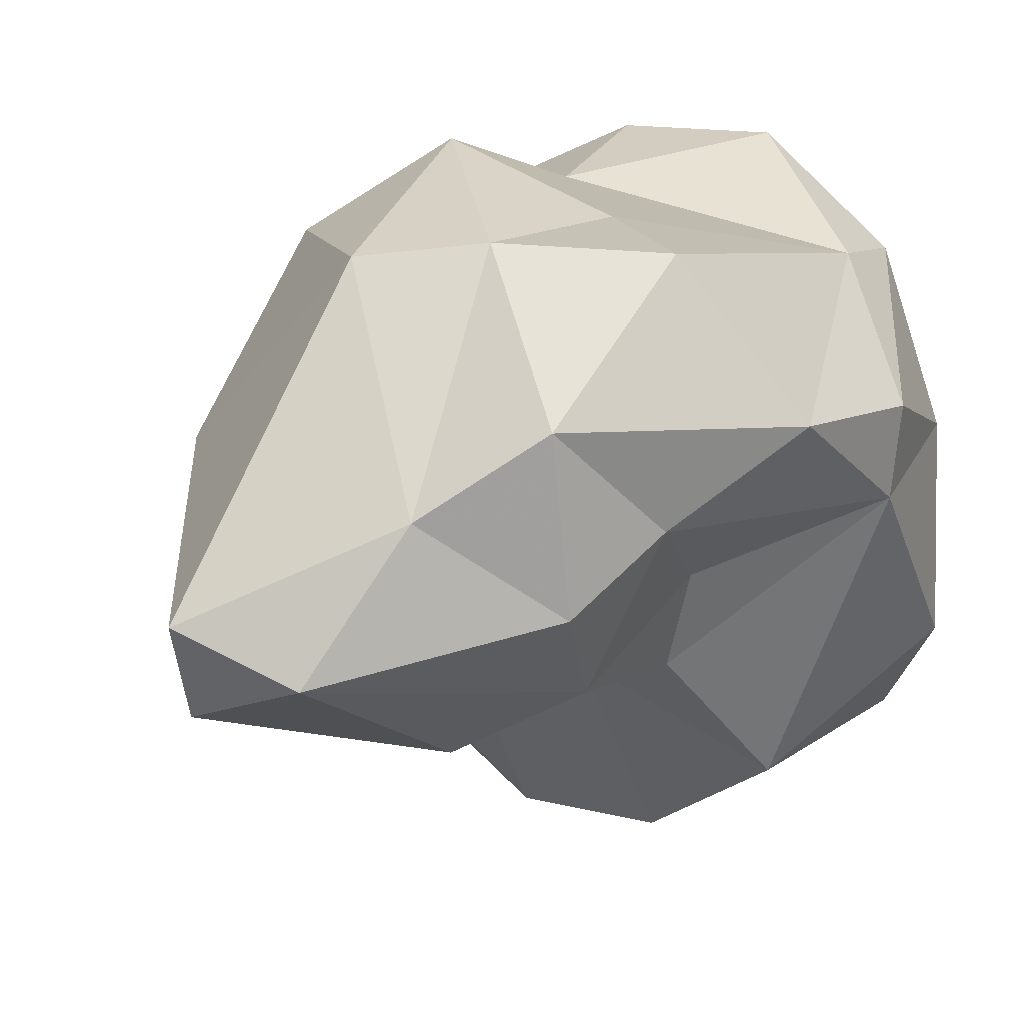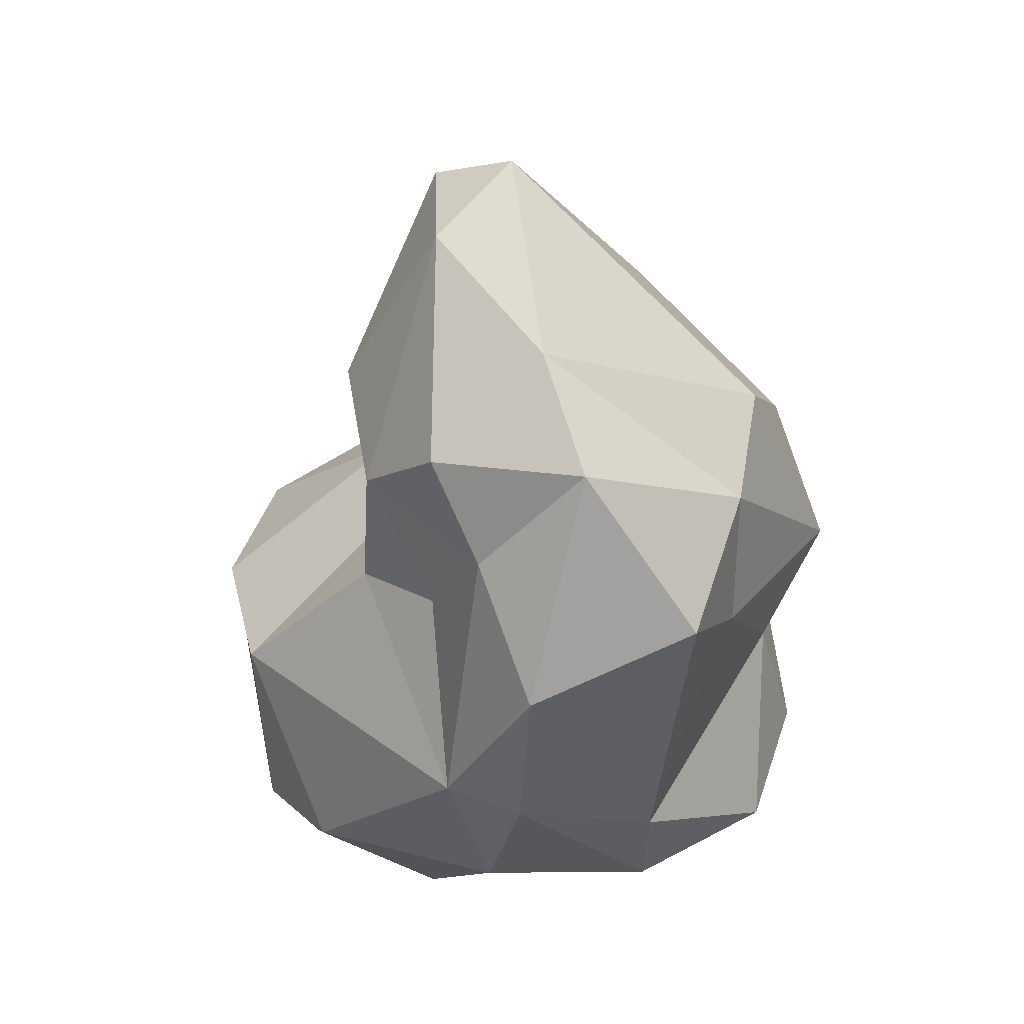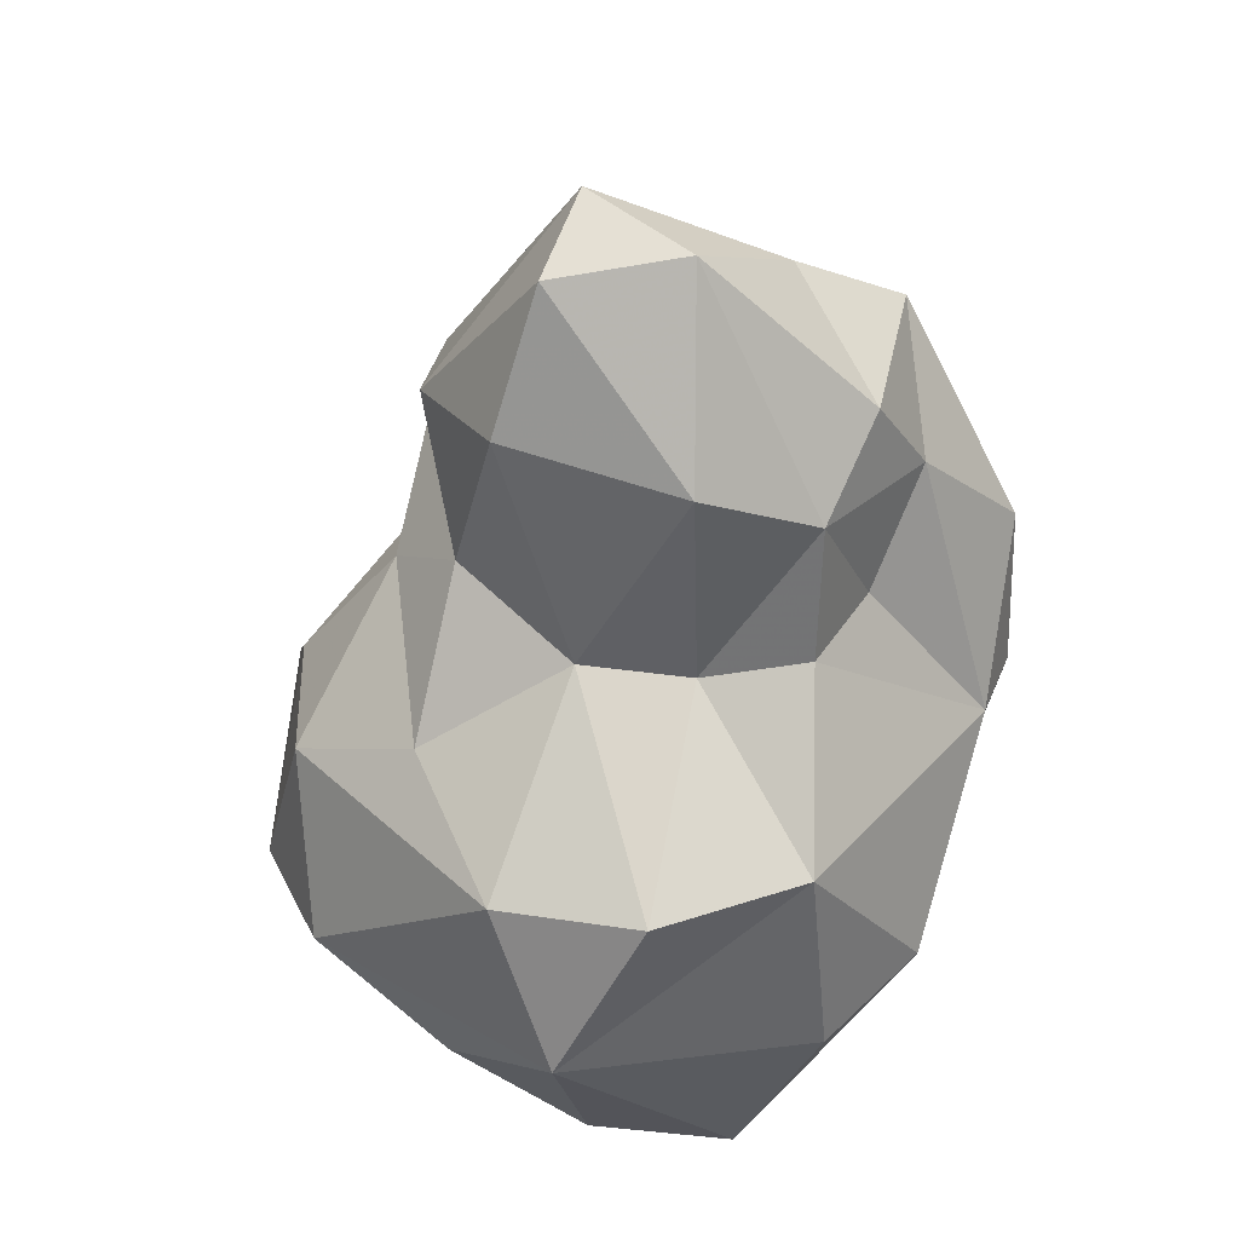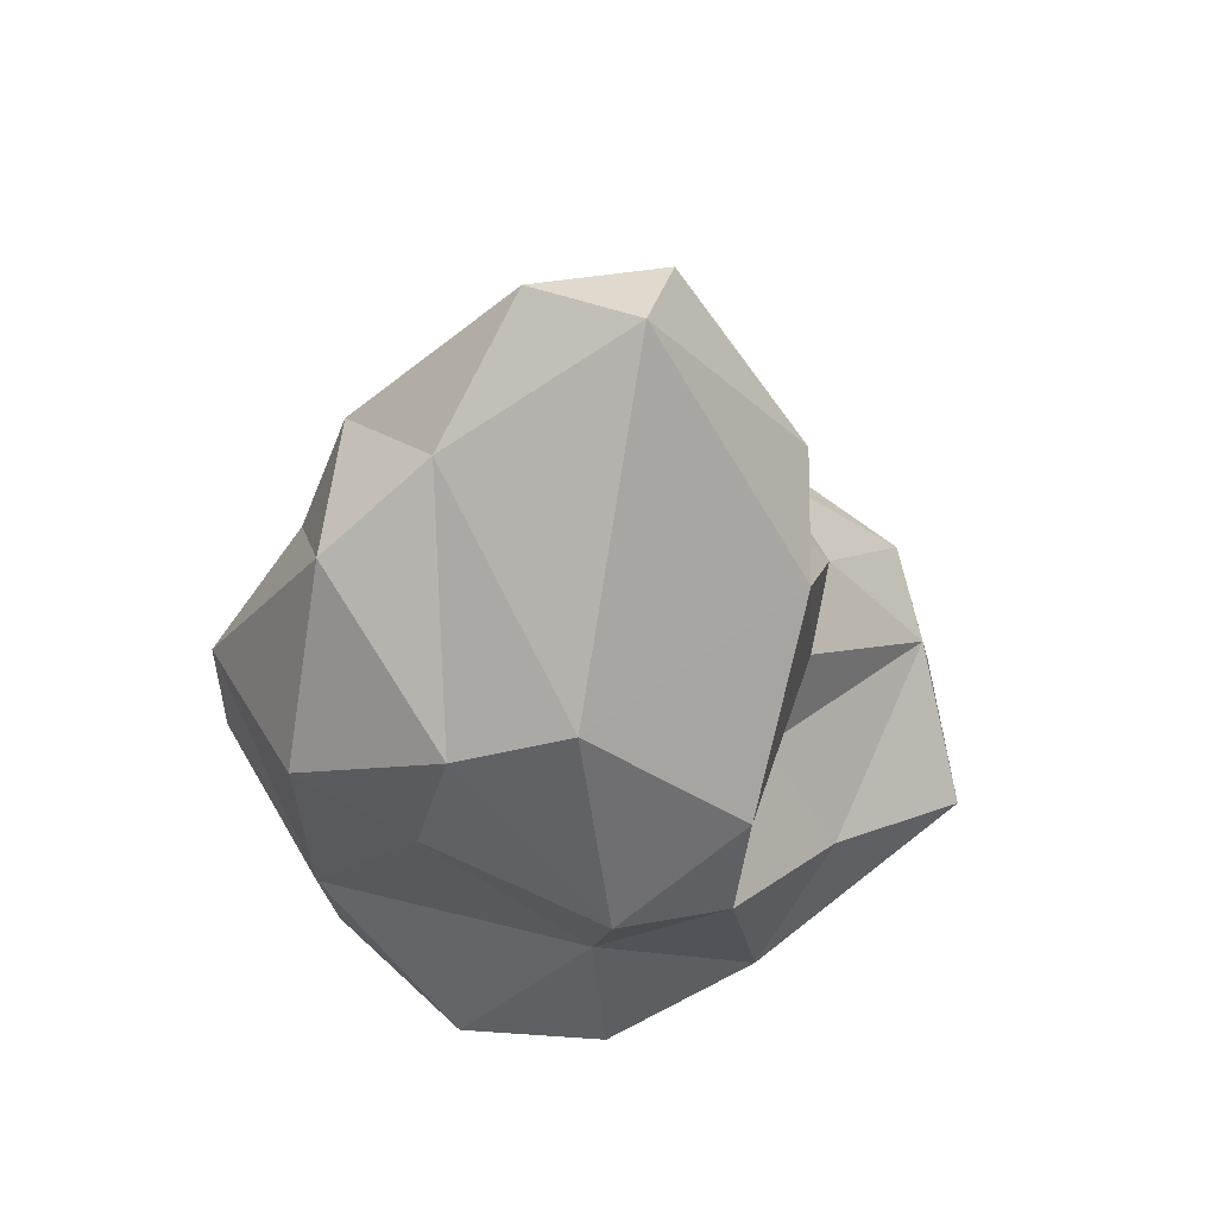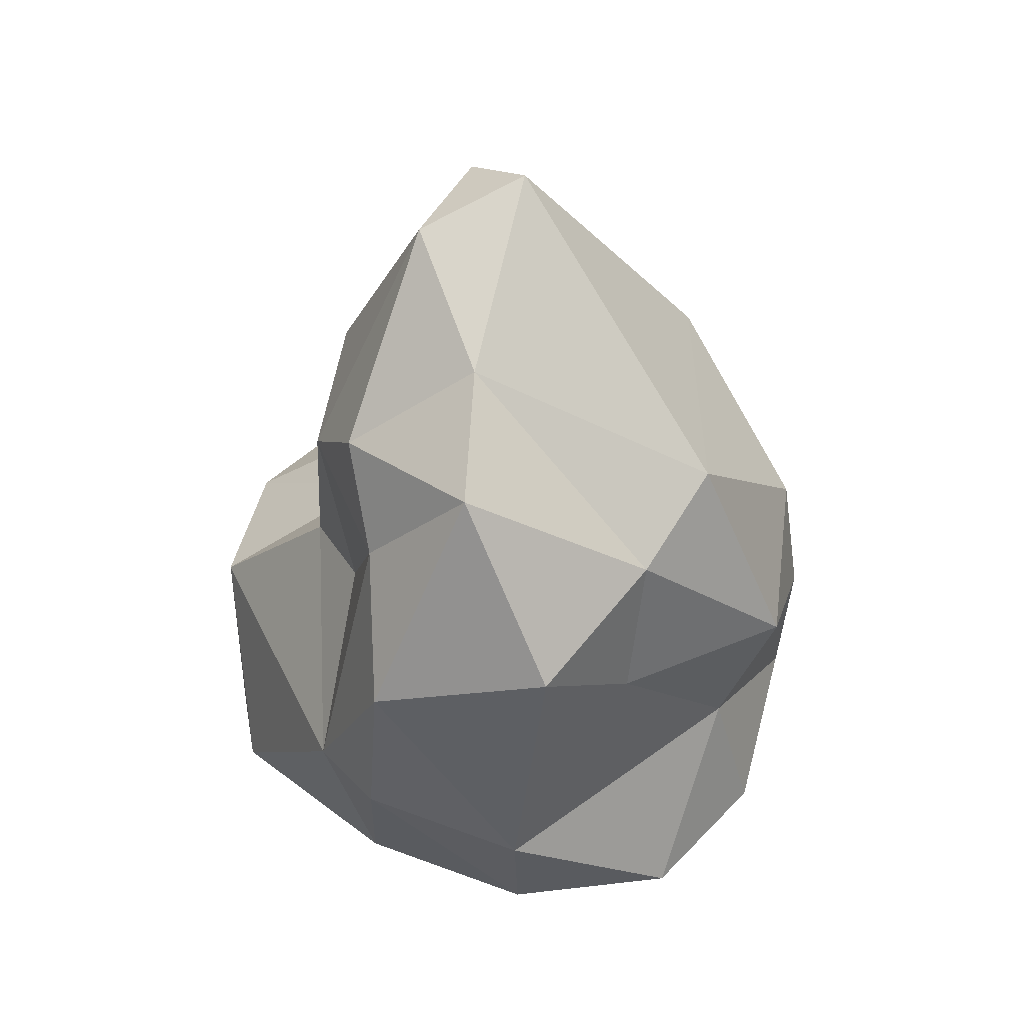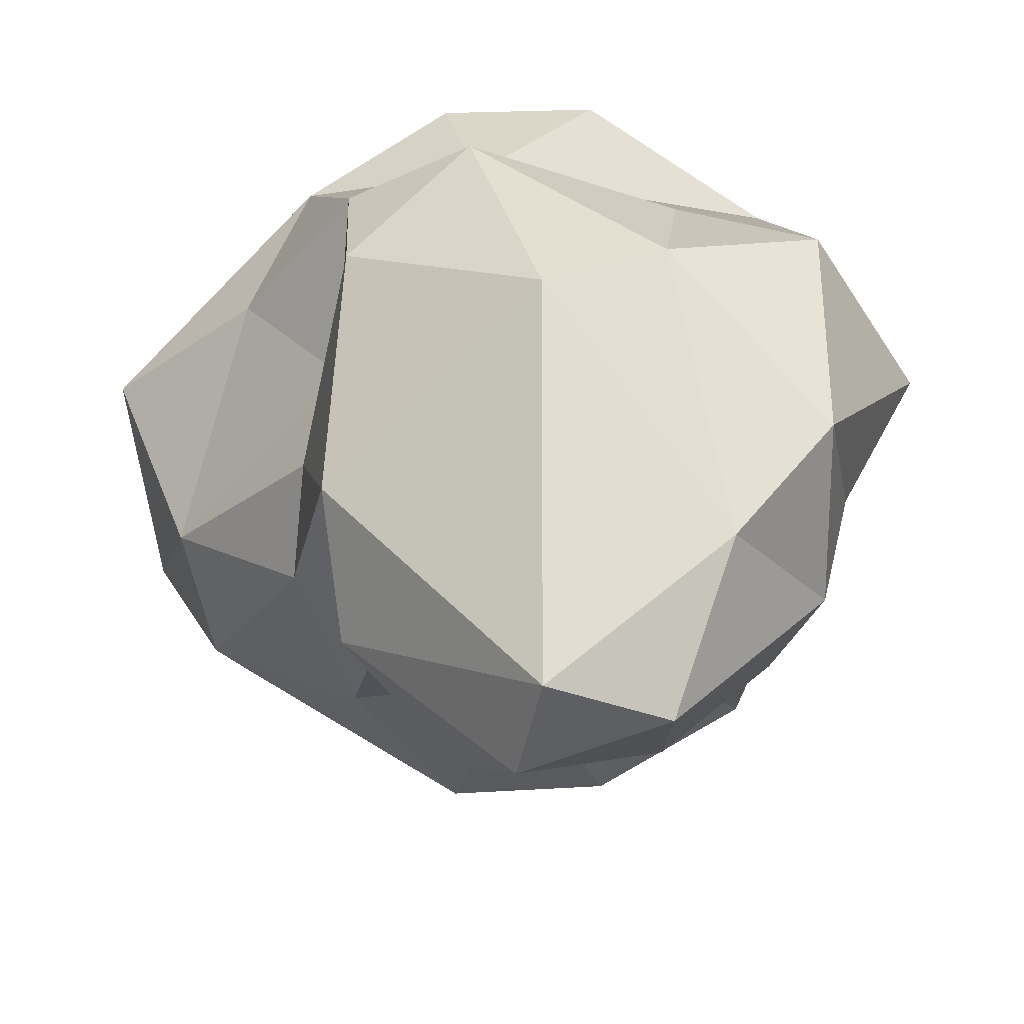
<metadata>
{"format":"obj","ext":"obj","renderer":"f3d","projection":"perspective","resolution":1024,"background":"white","views":[{"elev":13.0,"azim":-147.1,"up":"+Z"},{"elev":43.4,"azim":-71.9,"up":"+Y"},{"elev":37.1,"azim":-166.6,"up":"+Y"},{"elev":59.9,"azim":6.3,"up":"+Y"},{"elev":46.4,"azim":-47.4,"up":"+Y"},{"elev":15.7,"azim":173.3,"up":"+Z"}]}
</metadata>
<code>
v  -3.606 3.394 -1.821
v  0.2392 -0.9795 -1.506
v  2.957 1.049 -2.241
v  -2.64 0.1118 -0.8824
v  1.375 4.692 -2.226
v  0.9983 2.481 -0.3299
v  -2.65 -0.1201 -5.053
v  -0.5451 0.222 -6.269
v  2.202 1.772 -4.48
v  -0.1924 1.455 -0.2875
v  -1.288 4.903 -4.435
v  1.899 0.2342 -5.197
v  -0.6146 -1.366 -5.35
v  -2.284 -1.458 -3.359
v  -1.087 6.584 -3.556
v  0.3789 5.16 -4.364
v  -3.673 1.871 -1.895
v  -0.322 4.823 -0.5939
v  -1.653 3.107 -0.37
v  -1.392 -0.01974 0.04121
v  1.547 3.188 -3.396
v  -0.3041 3.114 -4.431
v  -2.503 1.848 -5.206
v  -2.539 3.321 -3.16
v  1.241 0.7647 -0.5861
v  0.7211 -1.2 -3.327
v  -1.646 5.935 -2.336
v  -1.862 -1.688 -4.924
v  1.996 -0.3378 -3.141
v  -0.07852 6.845 -3.151
v  2.661 0.234 -4.192
v  0.05941 1.687 -5.977
v  1.843 1.718 -1.395
v  0.02748 2.91 0.1518
v  1.253 4.929 -3.404
v  -3.239 0.23 -2.366
v  1.454 3.238 -2.417
v  -1.668 -0.9825 -1.43
v  -2.527 5.136 -3.133
v  2.481 2.011 -3.356
v  -2.76 1.089 -0.8116
v  -1.062 -1.579 -2.911
v  -0.03717 0.1467 0.0524
v  1.472 -0.05139 -1.492
v  0.06502 6.436 -3.973
v  -1.284 1.716 -5.954
v  1.087 3.528 -0.6199
v  -1.279 2.936 -4.156
v  -2.246 4.44 -3.901
v  -3.305 0.2687 -4.184
v  1.138 2.788 -1.736
v  -2.868 4.307 -2.568
v  2.415 0.0182 -2.218
v  0.5456 -0.354 -5.673
v  -3.574 1.86 -2.673
v  -2.234 3.153 -3.985
v  -2.501 5.349 -1.666
v  -1.352 4.422 -0.4543
v  1.001 2.26 -4.809
v  -2.676 3.865 -0.5049
v  0.867 3.575 -3.858
o ROCHER_intermedaire
g ROCHER_intermedaire
f 49 39 15
f 27 18 30
f 29 44 26
f 1 17 41
f 11 16 22
f 5 47 37
f 33 6 25
f 19 10 34
f 38 4 36
f 46 23 48
f 28 7 8
f 13 8 54
f 32 9 12
f 33 51 6
f 19 41 10
f 20 4 38
f 52 24 55
f 8 7 23
f 29 26 54
f 40 3 31
f 13 54 26
f 50 28 14
f 2 20 38
f 26 42 13
f 18 5 30
f 16 35 61
f 11 15 45
f 30 35 45
f 55 23 50
f 36 50 14
f 18 47 5
f 34 58 19
f 41 60 1
f 27 15 39
f 41 20 10
f 2 25 43
f 33 40 51
f 32 22 59
f 16 61 22
f 59 22 61
f 56 23 55
f 23 56 48
f 24 52 49
f 49 48 56
f 43 25 10
f 6 10 25
f 26 2 42
f 44 2 26
f 1 60 57
f 58 57 60
f 13 14 28
f 8 13 28
f 31 3 53
f 53 3 25
f 15 30 45
f 15 27 30
f 12 9 31
f 29 12 31
f 8 32 12
f 23 46 8
f 3 40 33
f 25 3 33
f 10 6 34
f 47 18 34
f 61 35 5
f 5 35 30
f 55 50 36
f 4 17 36
f 21 37 40
f 21 5 37
f 36 14 38
f 13 42 14
f 55 1 52
f 52 1 57
f 9 40 31
f 9 21 40
f 41 4 20
f 17 4 41
f 14 42 38
f 42 2 38
f 2 43 20
f 10 20 43
f 53 25 44
f 44 25 2
f 16 11 45
f 45 35 16
f 8 46 32
f 32 46 22
f 47 6 51
f 47 34 6
f 22 46 48
f 11 22 48
f 49 11 48
f 11 49 15
f 7 28 50
f 50 23 7
f 51 40 37
f 37 47 51
f 57 39 52
f 52 39 49
f 31 53 29
f 53 44 29
f 8 12 54
f 54 12 29
f 17 55 36
f 17 1 55
f 24 56 55
f 24 49 56
f 57 27 39
f 57 58 27
f 18 58 34
f 27 58 18
f 59 9 32
f 21 9 59
f 19 58 60
f 60 41 19
f 61 5 21
f 61 21 59

</code>
